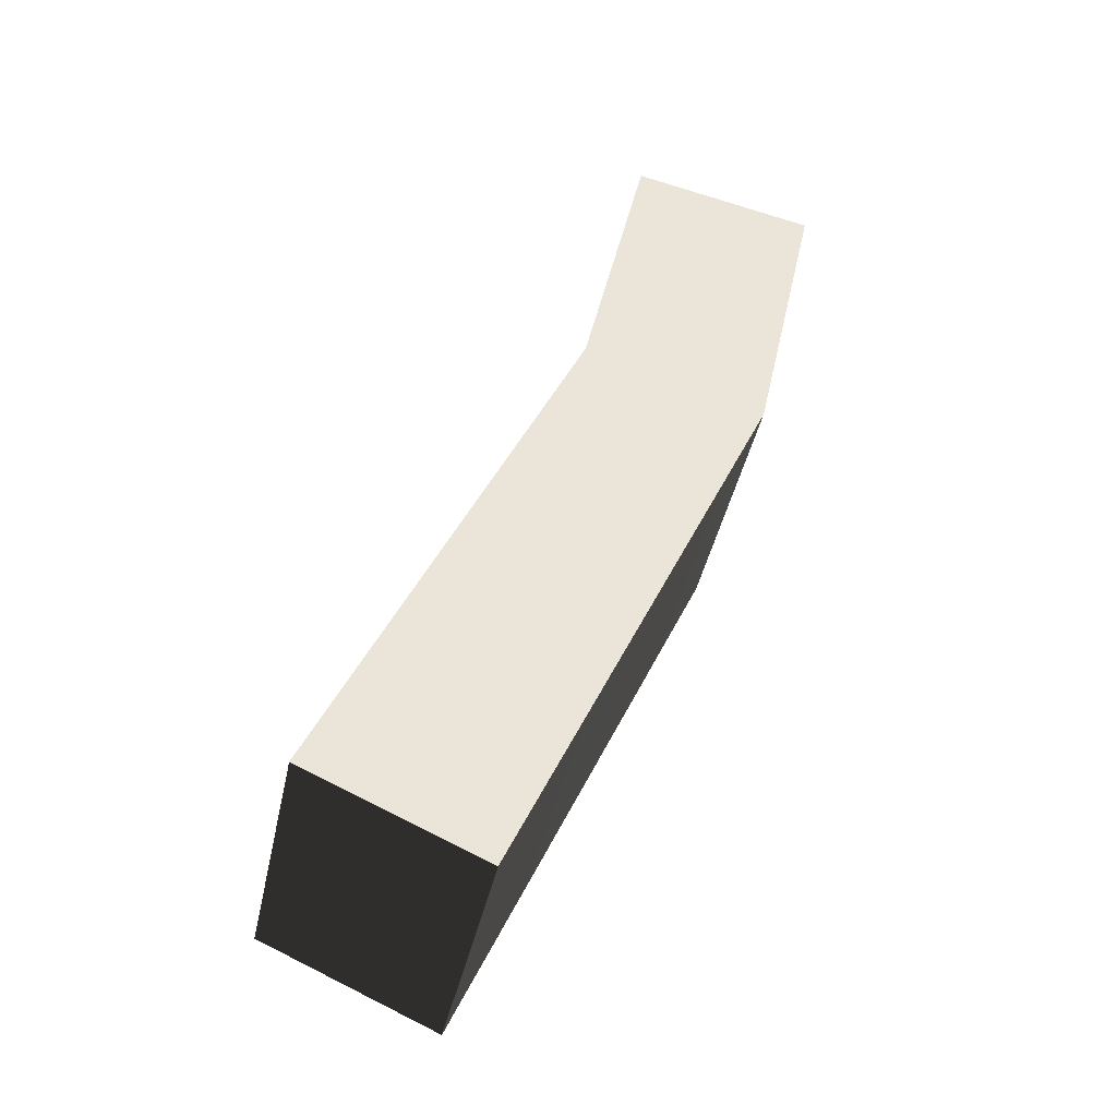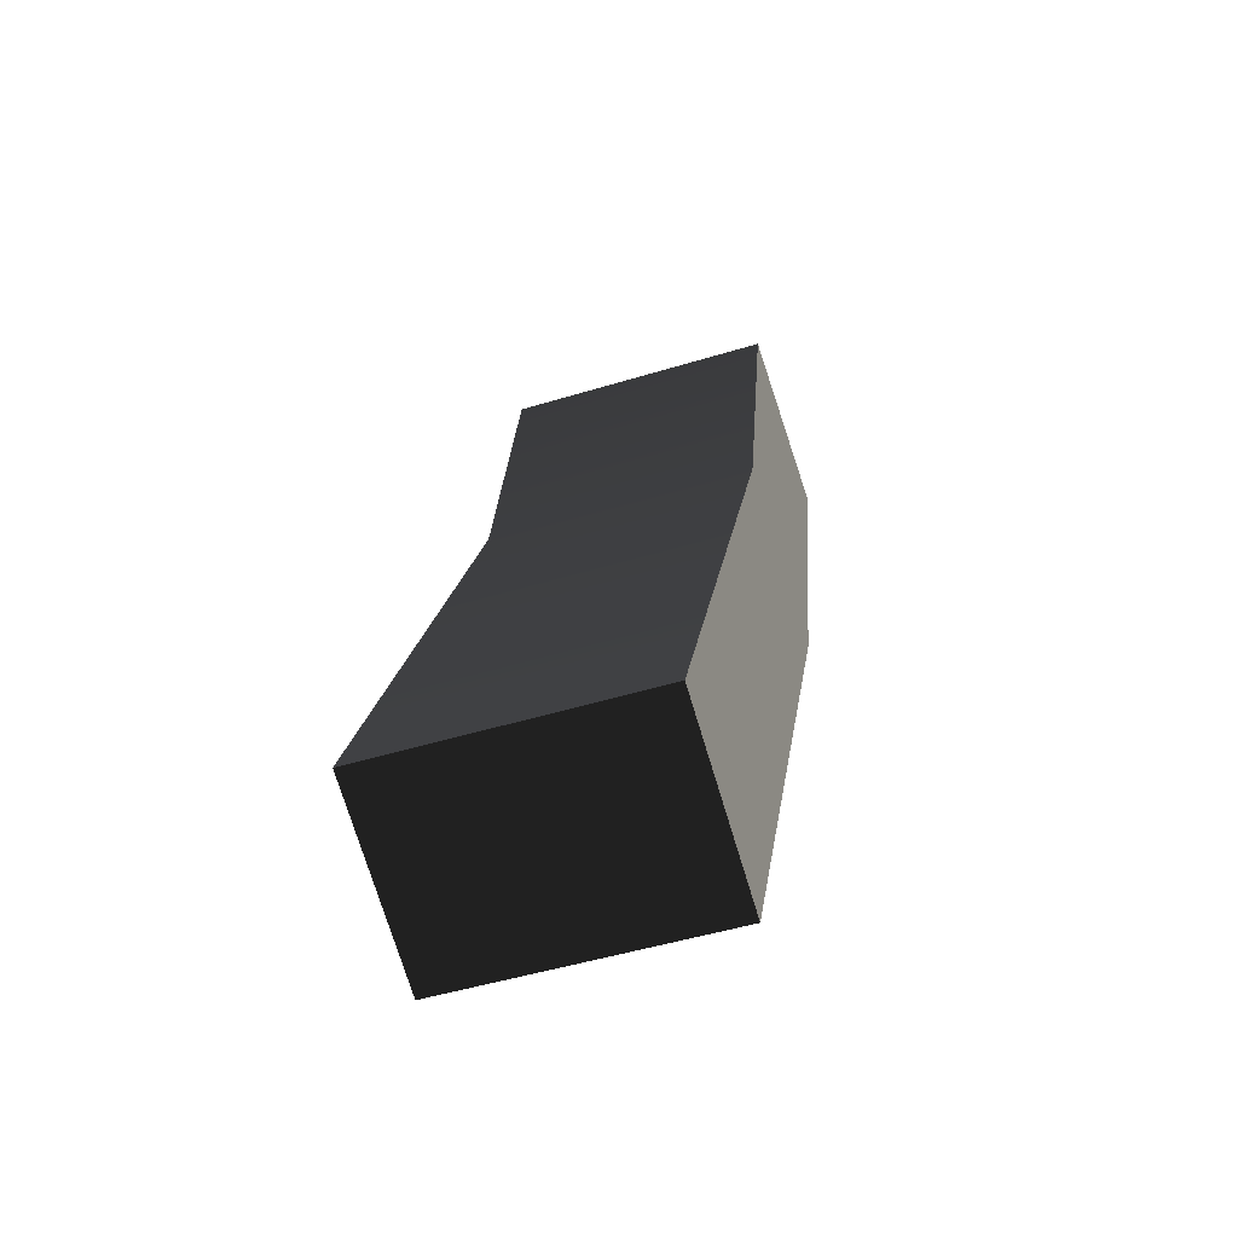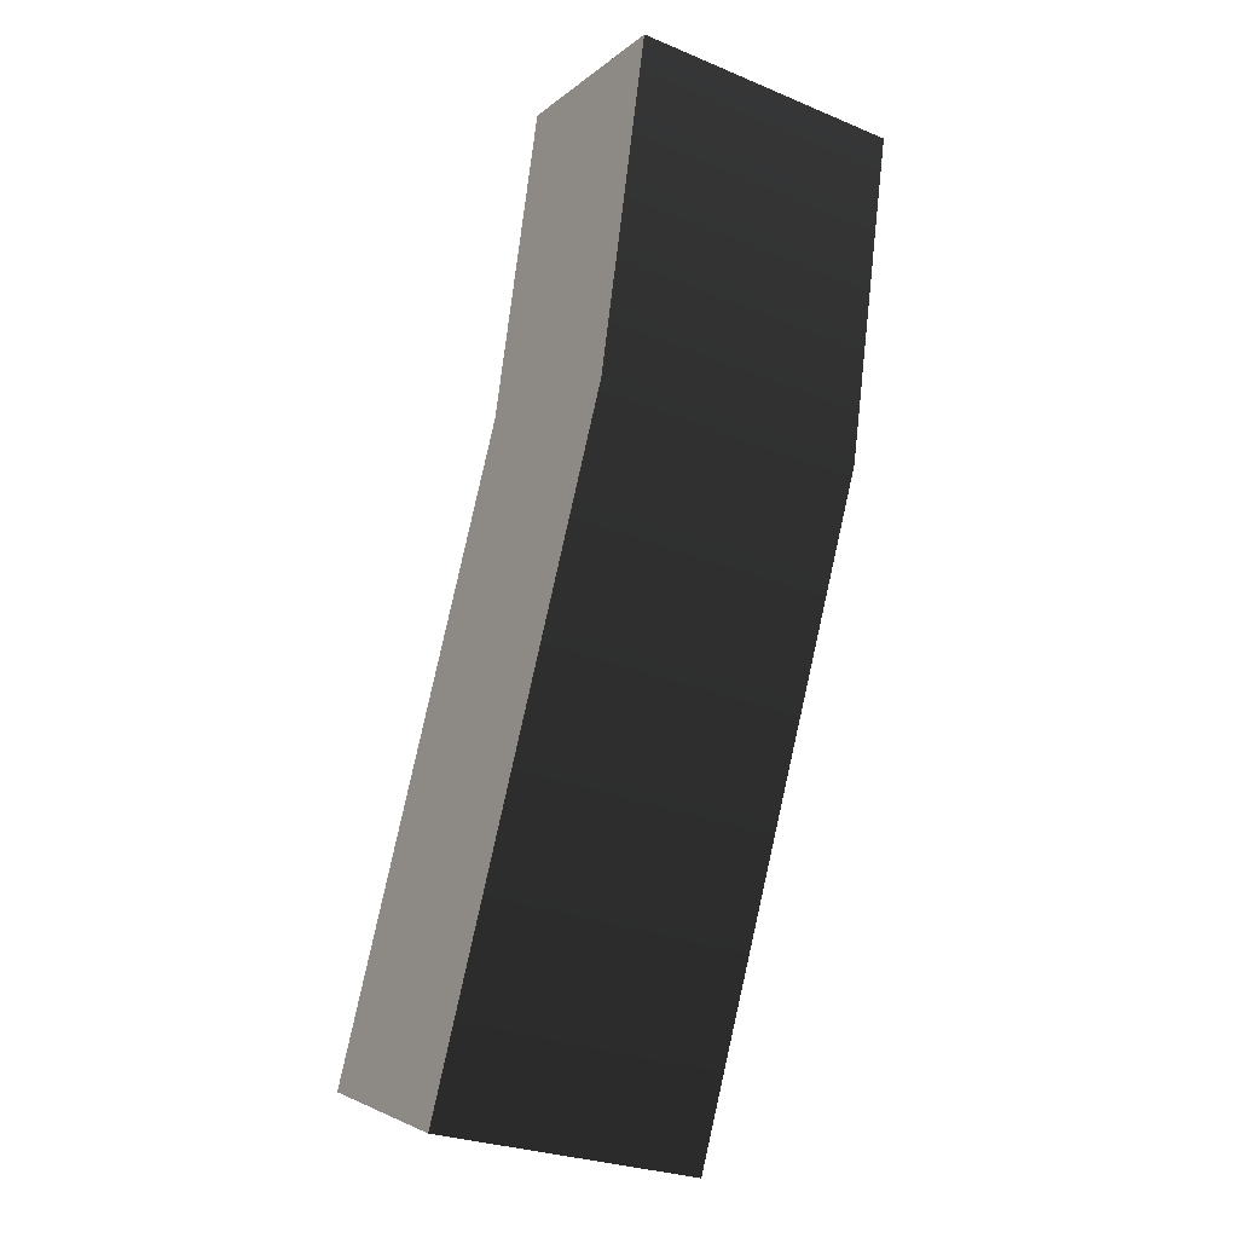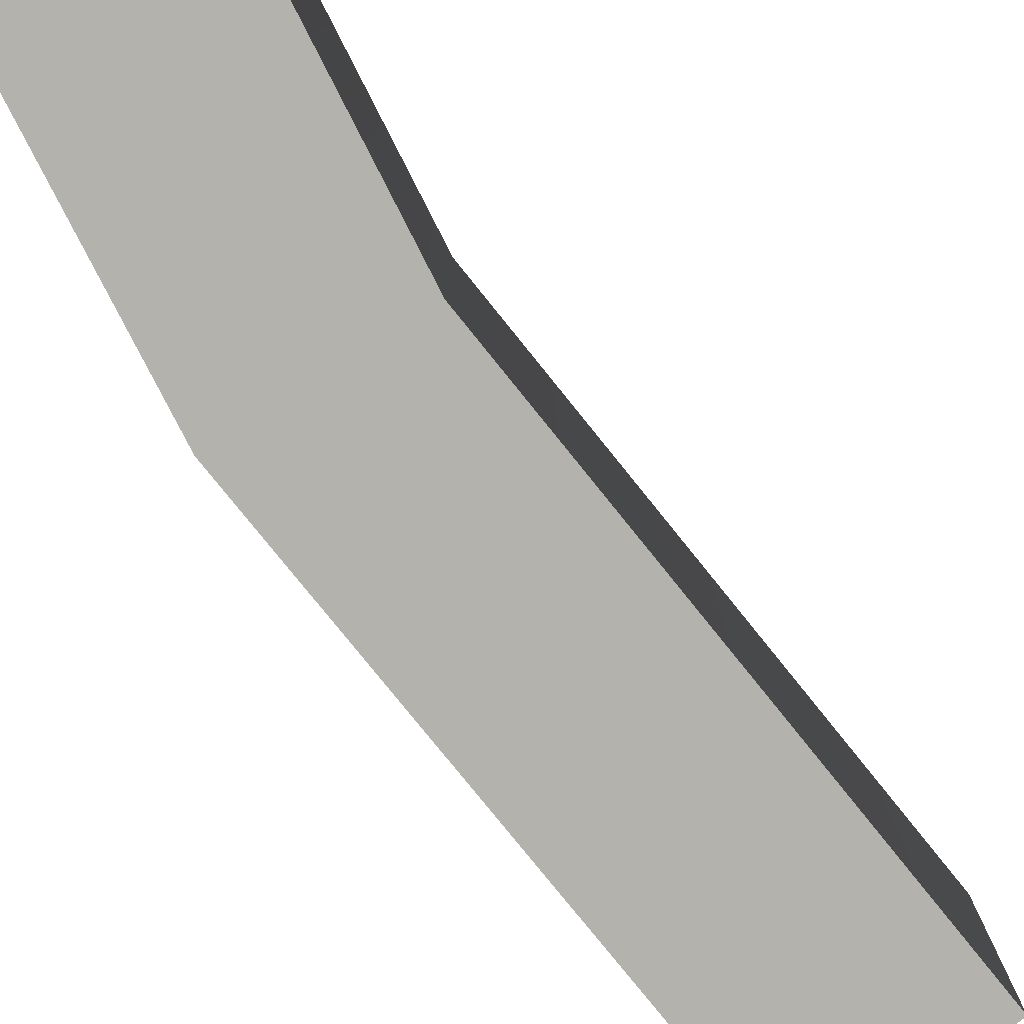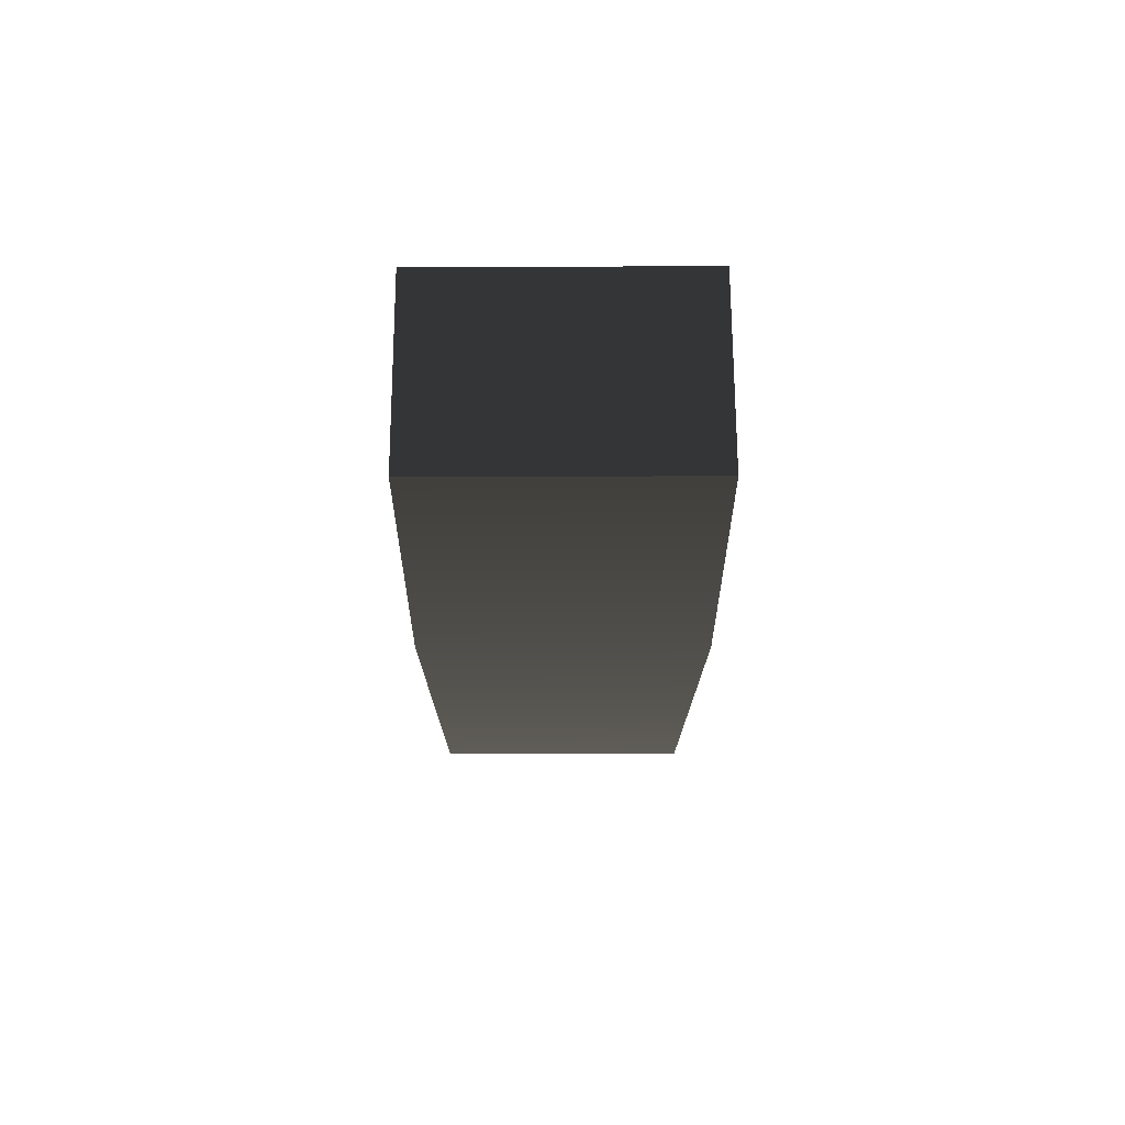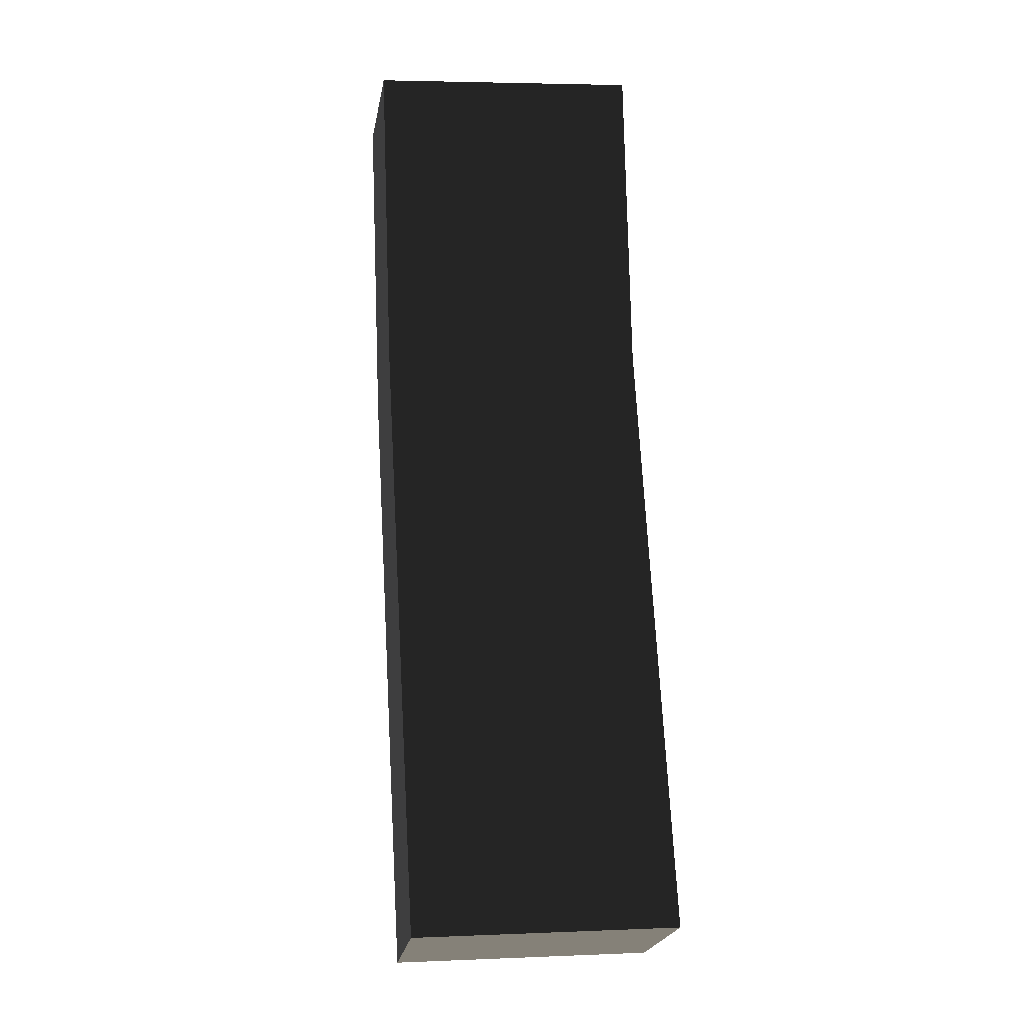
<metadata>
{"format":"obj","ext":"obj","renderer":"f3d","projection":"perspective","resolution":1024,"background":"white","views":[{"elev":-42.9,"azim":168.0,"up":"+Z"},{"elev":-49.5,"azim":108.6,"up":"+Z"},{"elev":-27.6,"azim":-122.4,"up":"+Z"},{"elev":-79.5,"azim":14.8,"up":"+Y"},{"elev":52.3,"azim":-90.2,"up":"+Z"},{"elev":4.0,"azim":82.2,"up":"+Z"}]}
</metadata>
<code>
v  9809 -13.35 -6298
v  8280 -13.35 -6975
v  7023 -13.35 1318
v  5387 -13.35 973.2
v  9809 2328 -6298
v  8280 2328 -6975
v  7023 2328 1318
v  5387 2328 973.2
v  7599 -13.35 -1349
v  5996 -13.35 -1848
v  5996 2328 -1848
v  7599 2328 -1349
o wrapper6
g wrapper6
f 9 10 2
f 2 1 9
f 6 11 12
f 12 5 6
f 1 2 6
f 6 5 1
f 10 11 6
f 6 2 10
f 4 3 7
f 7 8 4
f 9 12 7
f 7 3 9
f 3 4 10
f 10 9 3
f 8 7 12
f 12 11 8
f 4 8 11
f 11 10 4
f 1 5 12
f 12 9 1

</code>
